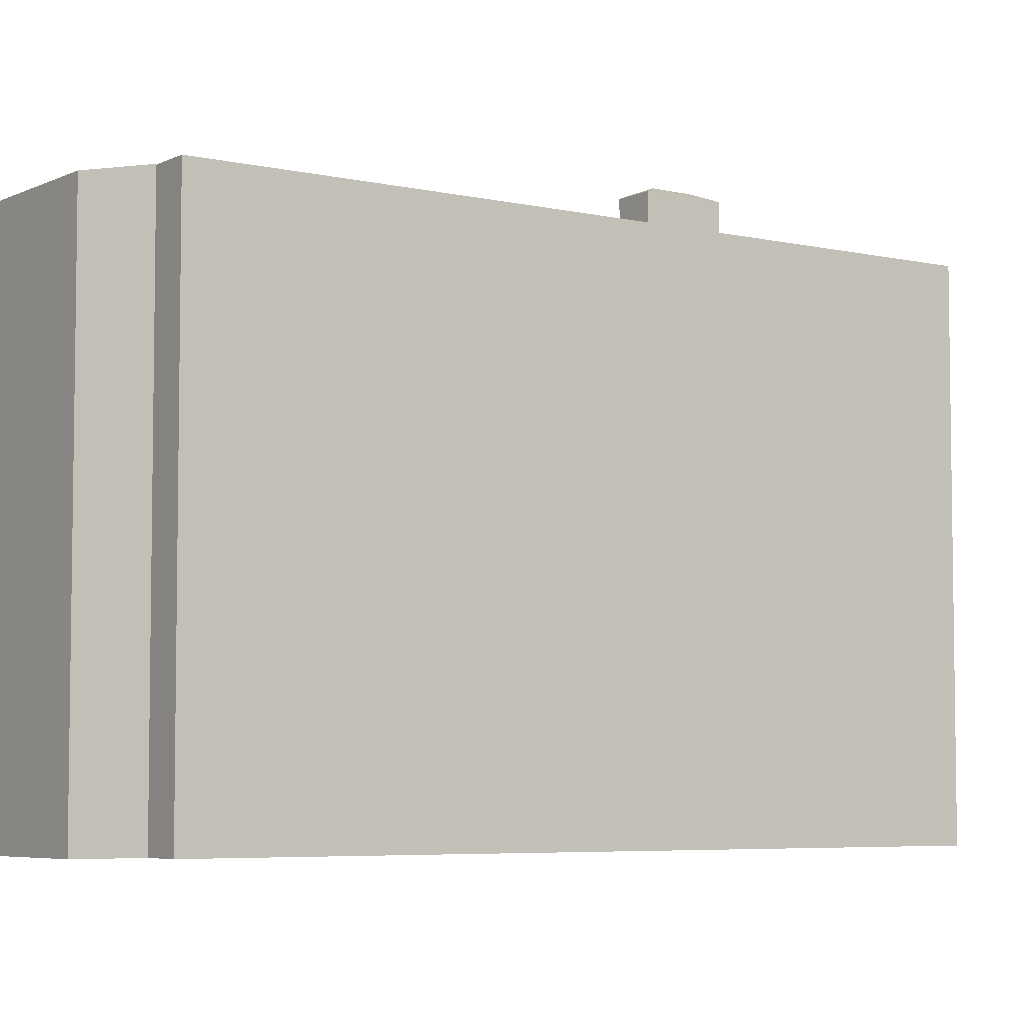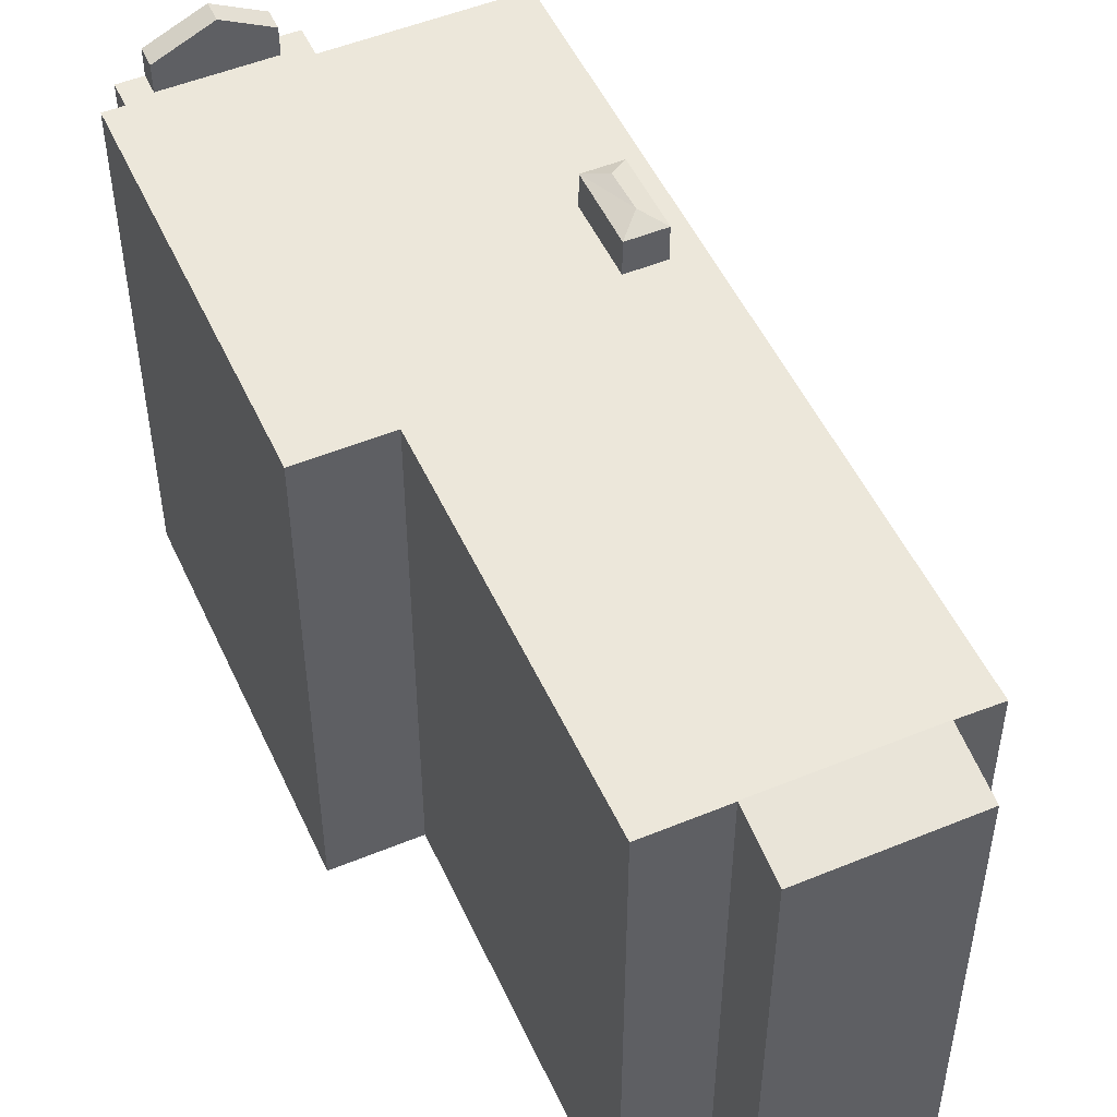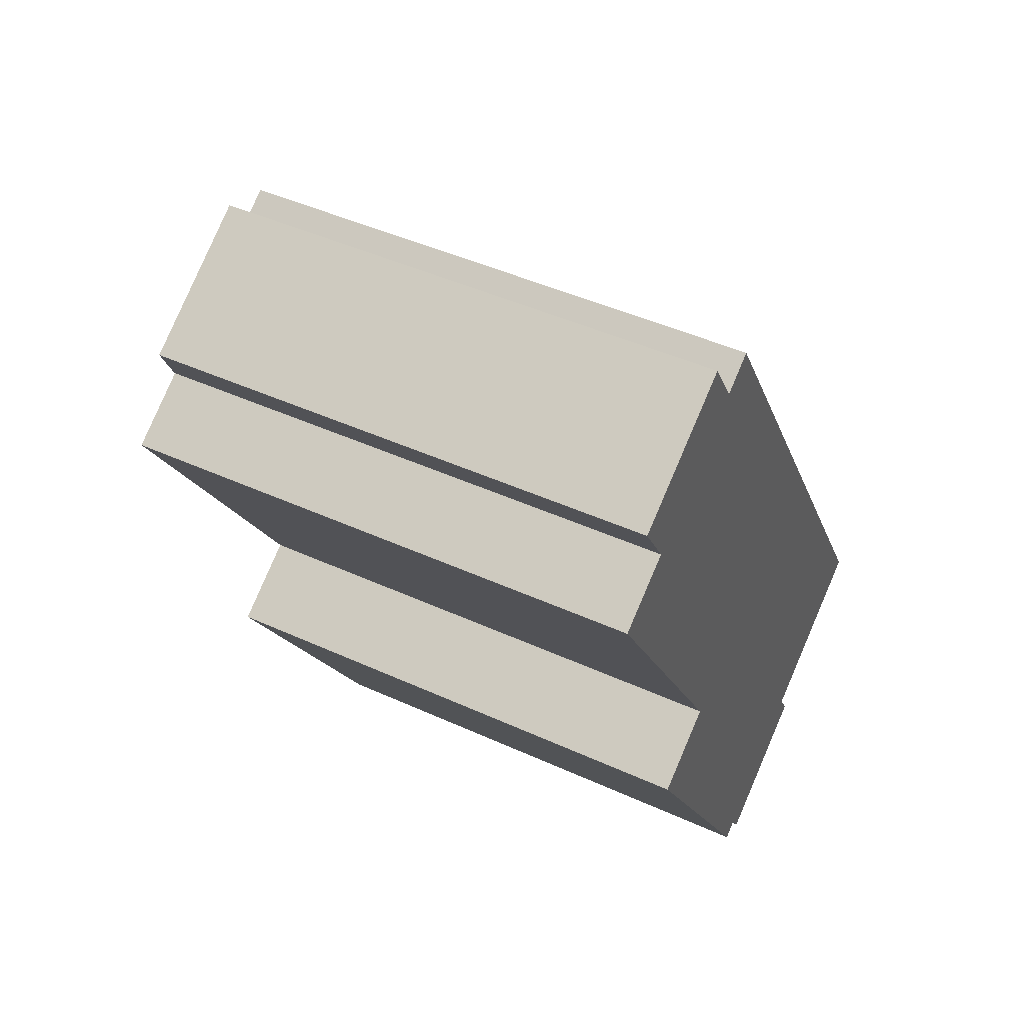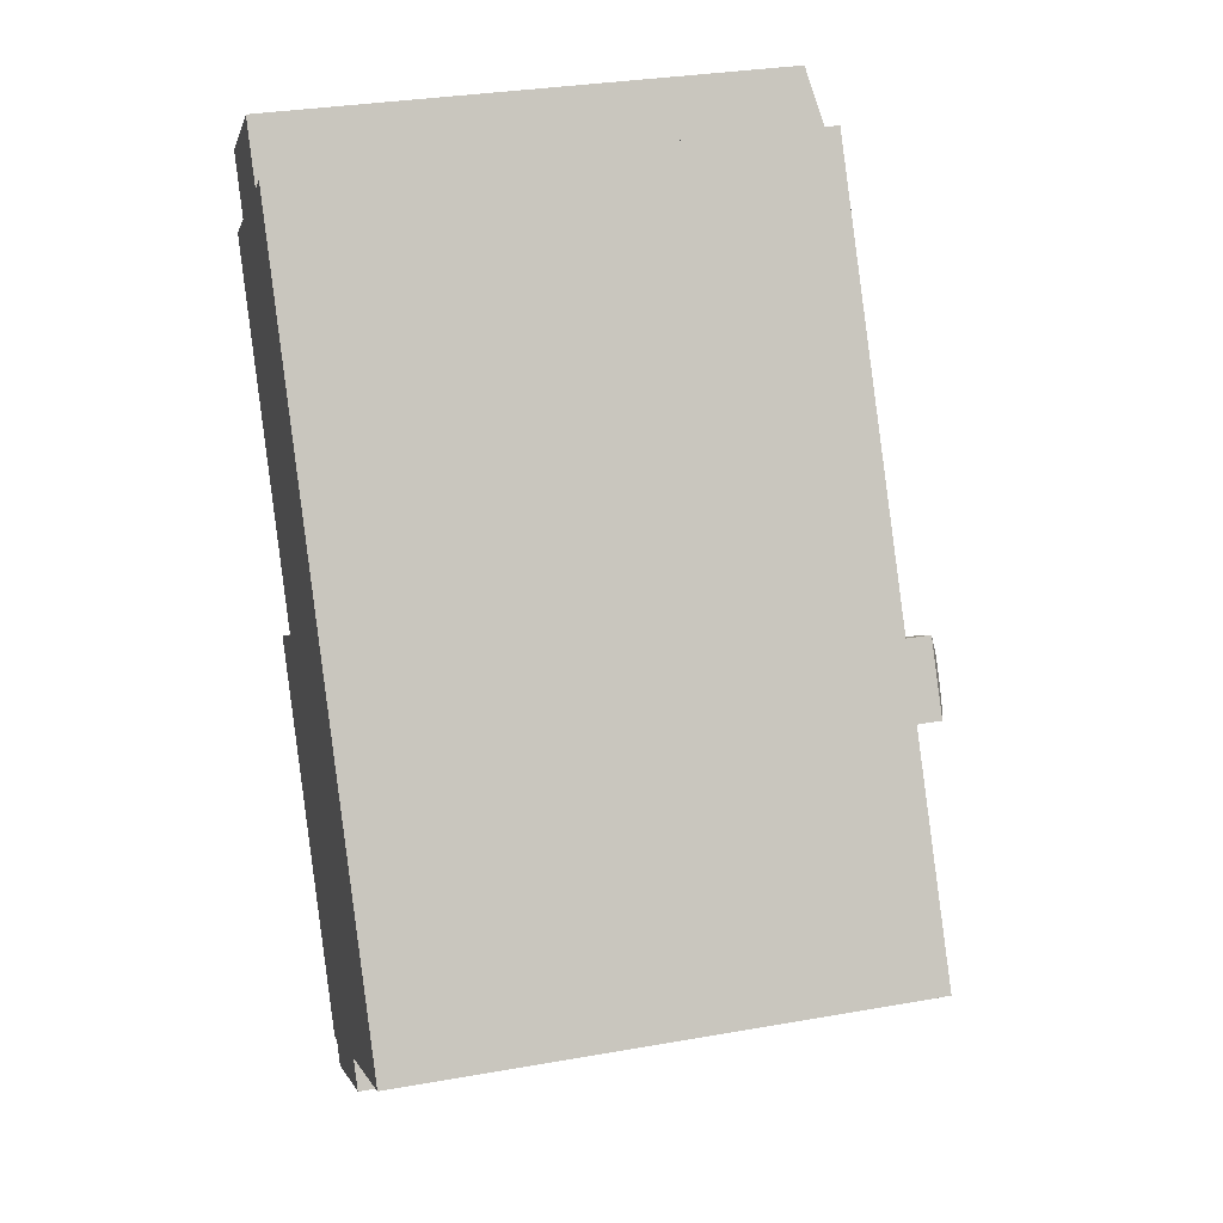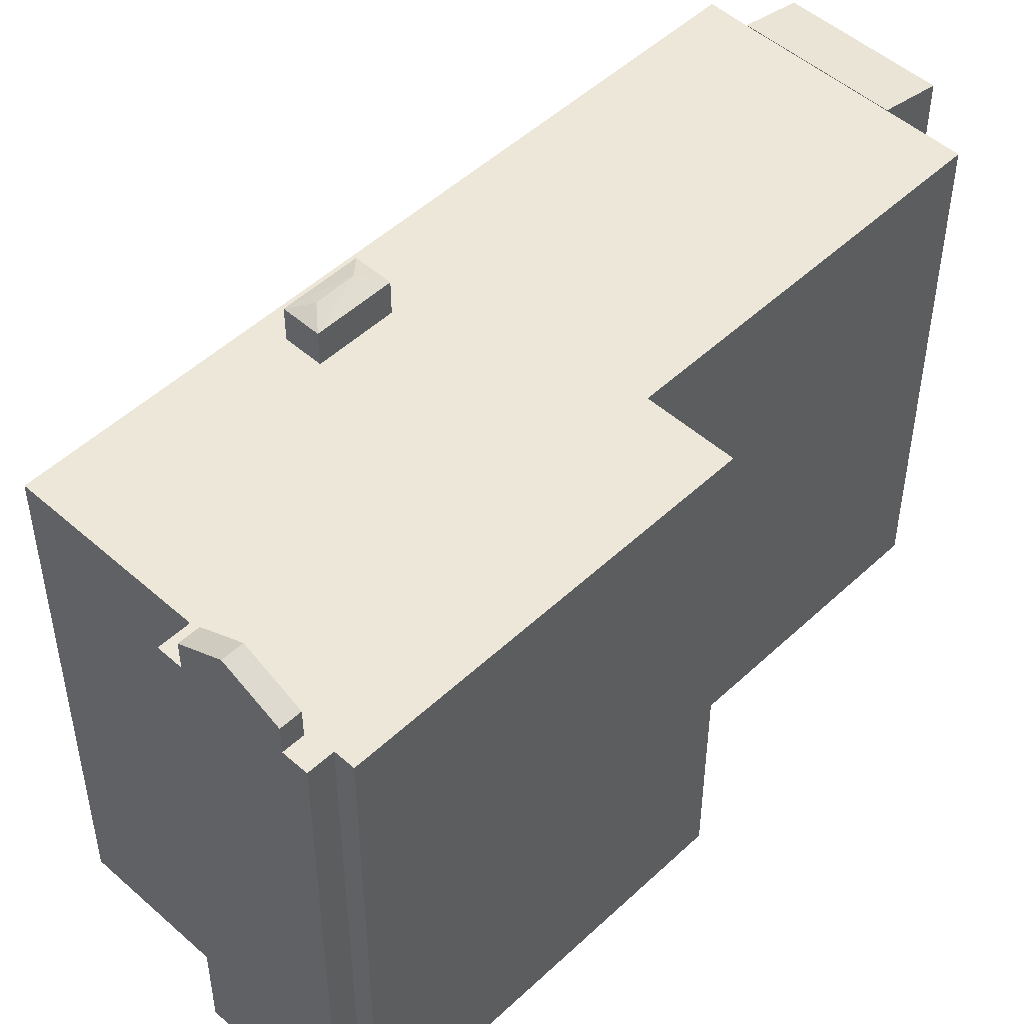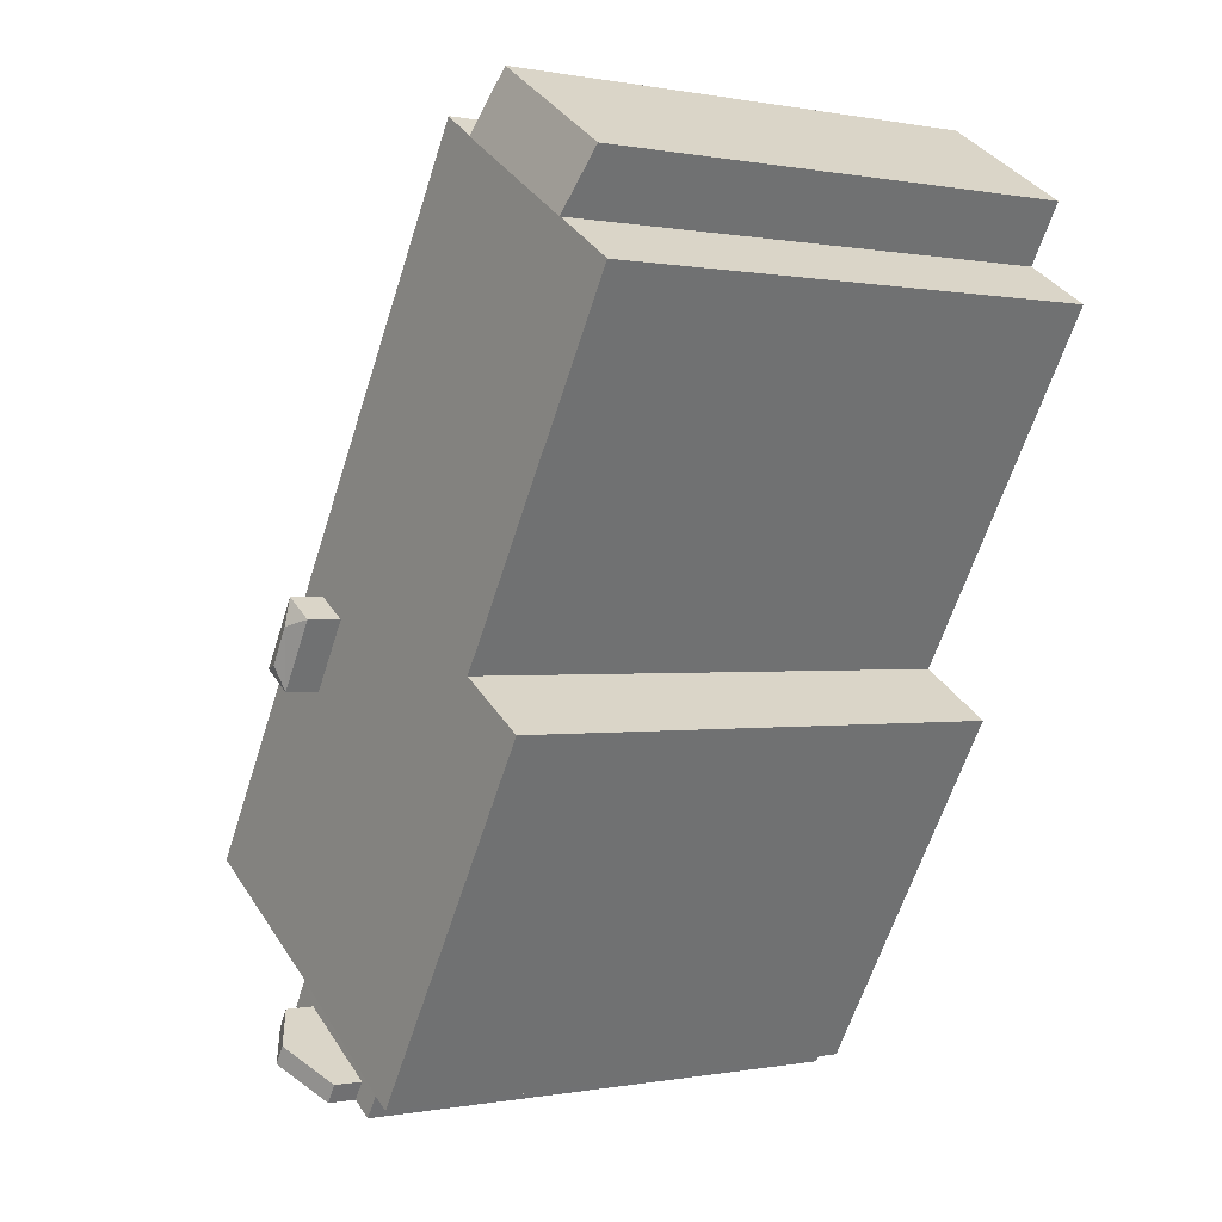
<metadata>
{"format":"obj","ext":"obj","renderer":"f3d","projection":"perspective","resolution":1024,"background":"white","views":[{"elev":-5.5,"azim":22.7,"up":"+Y"},{"elev":51.1,"azim":-56.1,"up":"+Y"},{"elev":45.4,"azim":-62.2,"up":"+Z"},{"elev":31.7,"azim":76.0,"up":"+Z"},{"elev":50.0,"azim":-167.7,"up":"+Y"},{"elev":-0.1,"azim":-125.2,"up":"+Z"}]}
</metadata>
<code>
v 0.9908 5.539 -8.93
v 1.748 5.544 -9.113
v 1.284 5.545 -9.402
v 0.9908 5.539 -8.93
v 1.544 5.54 -8.787
v 1.748 5.544 -9.113
v 3.449 5.54 -7.536
v 3.795 5.539 -7.05
v 3.681 5.54 -7.908
v -3.901 5.539 -1.897
v 0.9908 5.539 -8.93
v 0.6238 5.539 -9.159
v -2.29 5.539 -0.8941
v 3.795 5.539 -7.05
v 0.9908 5.539 -8.93
v -3.901 5.539 -1.897
v 3.681 5.54 -7.908
v 3.795 5.539 -7.05
v 4.148 5.539 -7.617
v -6.664 5.539 6.125
v -5.262 5.539 6.999
v -2.29 5.539 -0.8941
v -5.262 5.539 6.999
v -2.38 5.539 8.795
v -2.29 5.539 -0.8941
v -2.38 5.539 8.795
v -1.638 5.539 9.28
v -2.29 5.539 -0.8941
v -2.29 5.539 -0.8941
v 2.338 5.539 0.1209
v 3.225 5.539 -1.302
v -2.29 5.539 -0.8941
v -1.638 5.539 9.28
v 2.338 5.539 0.1209
v -2.29 5.539 -0.8941
v 3.225 5.539 -1.302
v 7.212 5.539 -4.921
v -1.638 5.539 9.28
v 7.212 5.539 -4.921
v 3.045 5.539 0.5619
v -1.638 5.539 9.28
v 3.045 5.539 0.5619
v 2.338 5.539 0.1209
v 3.225 5.539 -1.302
v 3.932 5.539 -0.8621
v 7.212 5.539 -4.921
v 3.045 5.539 0.5619
v 7.212 5.539 -4.921
v 3.932 5.539 -0.8621
v 3.445 5.54 -7.529
v 3.795 5.539 -7.05
v 3.449 5.54 -7.536
v 0.9908 5.539 -8.93
v 3.795 5.539 -7.05
v 1.511 5.54 -8.734
v 0.9908 5.539 -8.93
v 1.511 5.54 -8.734
v 1.544 5.54 -8.787
v 2.554 5.54 -8.084
v 3.795 5.539 -7.05
v 3.445 5.54 -7.529
v 1.511 5.54 -8.734
v 3.795 5.539 -7.05
v 2.554 5.54 -8.084
v -2.29 5.539 -0.8941
v 7.212 5.539 -4.921
v 3.795 5.539 -7.05
v 1.511 6.145 -8.734
v 2.554 6.7 -8.084
v 1.748 6.145 -9.113
v 1.748 6.145 -9.113
v 2.554 6.7 -8.084
v 2.79 6.7 -8.463
v 2.554 6.7 -8.084
v 3.445 6.145 -7.529
v 3.681 6.145 -7.908
v 2.79 6.7 -8.463
v 2.932 6.45 -0.01913
v 3.38 6.45 -0.7741
v 3.225 6.273 -1.302
v 2.338 6.273 0.1209
v 2.932 6.45 -0.01913
v 3.225 6.273 -1.302
v 2.338 6.273 0.1209
v 3.045 6.272 0.5619
v 2.932 6.45 -0.01913
v 3.225 6.273 -1.302
v 3.38 6.45 -0.7741
v 3.932 6.272 -0.8621
v 2.932 6.45 -0.01913
v 3.932 6.272 -0.8621
v 3.38 6.45 -0.7741
v 2.932 6.45 -0.01913
v 3.045 6.272 0.5619
v 3.932 6.272 -0.8621
v -5.999 5.267 8.181
v -2.38 5.554 8.795
v -5.262 5.555 6.999
v -5.999 5.267 8.181
v -3.117 5.267 9.978
v -2.38 5.554 8.795
v -3.901 5.539 -1.897
v 0.6238 5.539 -9.159
v 0.6238 -5.552 -9.159
v -3.901 -5.552 -1.897
v -3.901 -5.552 -1.897
v -2.29 -5.552 -0.8941
v -2.29 5.539 -0.8941
v -3.901 5.539 -1.897
v -6.664 5.539 6.125
v -2.29 5.539 -0.8941
v -2.29 -5.552 -0.8941
v -6.664 -5.552 6.125
v -6.664 -5.552 6.125
v -5.262 -5.552 6.999
v -5.262 5.539 6.999
v -6.664 5.539 6.125
v -2.009 -5.552 9.037
v -1.638 -5.552 9.28
v -1.638 5.539 9.28
v -2.38 5.539 8.795
v -2.38 -5.552 8.795
v -2.009 -5.552 9.037
v -2.38 5.539 8.795
v -2.009 -5.552 9.037
v -1.638 5.539 9.28
v -1.638 -5.552 9.28
v 7.212 -5.552 -4.921
v 7.212 5.539 -4.921
v -1.638 5.539 9.28
v 3.795 5.539 -7.05
v 7.212 5.539 -4.921
v 7.212 -5.552 -4.921
v 3.795 -5.552 -7.05
v 3.795 -5.552 -7.05
v 4.148 -5.552 -7.617
v 4.148 5.539 -7.617
v 3.795 5.539 -7.05
v 3.681 5.54 -7.908
v 4.148 5.539 -7.617
v 4.148 -5.552 -7.617
v 3.681 -5.552 -7.908
v 2.79 5.542 -8.463
v 3.681 5.54 -7.908
v 3.681 -5.552 -7.908
v 2.79 -5.552 -8.463
v 1.748 5.544 -9.113
v 2.269 -5.552 -8.788
v 1.748 -5.552 -9.113
v 2.269 -5.552 -8.788
v 2.79 5.542 -8.463
v 2.79 -5.552 -8.463
v 1.748 5.544 -9.113
v 2.79 5.542 -8.463
v 2.269 -5.552 -8.788
v 1.284 5.545 -9.402
v 1.748 5.544 -9.113
v 1.748 -5.552 -9.113
v 1.284 -5.552 -9.402
v 1.748 6.145 -9.113
v 2.79 6.7 -8.463
v 1.748 5.544 -9.113
v 1.748 5.544 -9.113
v 2.79 6.7 -8.463
v 2.79 5.542 -8.463
v 2.79 6.7 -8.463
v 3.681 6.145 -7.908
v 3.681 5.54 -7.908
v 2.79 5.542 -8.463
v 0.9908 5.539 -8.93
v 1.137 -5.552 -9.166
v 0.9908 -5.552 -8.93
v 1.137 -5.552 -9.166
v 1.284 5.545 -9.402
v 1.284 -5.552 -9.402
v 0.9908 5.539 -8.93
v 1.284 5.545 -9.402
v 1.137 -5.552 -9.166
v 0.6238 5.539 -9.159
v 0.9908 5.539 -8.93
v 0.9908 -5.552 -8.93
v 0.6238 -5.552 -9.159
v 1.511 5.54 -8.734
v 2.554 5.54 -8.084
v 2.554 6.7 -8.084
v 1.511 6.145 -8.734
v 2.554 6.7 -8.084
v 3.445 5.54 -7.529
v 3.445 6.145 -7.529
v 2.554 6.7 -8.084
v 2.554 5.54 -8.084
v 3.445 5.54 -7.529
v 1.511 6.145 -8.734
v 1.544 5.54 -8.787
v 1.511 5.54 -8.734
v 1.544 5.54 -8.787
v 1.748 6.145 -9.113
v 1.748 5.544 -9.113
v 1.511 6.145 -8.734
v 1.748 6.145 -9.113
v 1.544 5.54 -8.787
v 3.449 5.54 -7.536
v 3.681 5.54 -7.908
v 3.681 6.145 -7.908
v 3.445 6.145 -7.529
v 3.445 5.54 -7.529
v 3.449 5.54 -7.536
v 3.445 6.145 -7.529
v 3.449 5.54 -7.536
v 3.681 6.145 -7.908
v 2.338 6.273 0.1209
v 3.225 6.273 -1.302
v 3.225 5.539 -1.302
v 2.338 5.539 0.1209
v 2.338 5.539 0.1209
v 3.045 5.539 0.5619
v 3.045 6.272 0.5619
v 2.338 6.273 0.1209
v 3.225 6.273 -1.302
v 3.932 6.272 -0.8621
v 3.932 5.539 -0.8621
v 3.225 5.539 -1.302
v 3.045 5.539 0.5619
v 3.932 5.539 -0.8621
v 3.932 6.272 -0.8621
v 3.045 6.272 0.5619
v -5.999 -5.552 8.181
v -3.117 -5.552 9.978
v -3.117 5.267 9.978
v -5.999 5.267 8.181
v -2.749 -5.552 9.386
v -2.38 5.539 8.795
v -2.38 5.554 8.795
v -2.749 -5.552 9.386
v -2.38 -5.552 8.795
v -2.38 5.539 8.795
v -3.117 5.267 9.978
v -3.117 -5.552 9.978
v -2.749 -5.552 9.386
v -3.117 5.267 9.978
v -2.749 -5.552 9.386
v -2.38 5.554 8.795
v -5.999 5.267 8.181
v -5.262 5.539 6.999
v -5.262 -5.552 6.999
v -5.999 -5.552 8.181
v -5.999 5.267 8.181
v -5.262 5.555 6.999
v -5.262 5.539 6.999
v -5.262 5.555 6.999
v -2.38 5.554 8.795
v -2.38 5.539 8.795
v -5.262 5.539 6.999
v -3.901 -5.552 -1.897
v 0.6238 -5.552 -9.159
v 0.9908 -5.552 -8.93
v 1.137 -5.552 -9.166
v 1.284 -5.552 -9.402
v 1.748 -5.552 -9.113
v 2.269 -5.552 -8.788
v 2.79 -5.552 -8.463
v 3.681 -5.552 -7.908
v 4.148 -5.552 -7.617
v 3.795 -5.552 -7.05
v 7.212 -5.552 -4.921
v -1.638 -5.552 9.28
v -2.009 -5.552 9.037
v -2.38 -5.552 8.795
v -2.749 -5.552 9.386
v -3.117 -5.552 9.978
v -5.999 -5.552 8.181
v -5.262 -5.552 6.999
v -6.664 -5.552 6.125
v -2.29 -5.552 -0.8941
g CDNNDG02_0008070
f 1 2 3
f 4 5 6
f 7 8 9
f 10 11 12
f 16 13 15
f 14 15 13
f 17 18 19
f 20 21 22
f 23 24 25
f 26 27 28
f 29 30 31
f 32 33 34
f 35 36 37
f 38 39 40
f 41 42 43
f 44 45 46
f 47 48 49
f 50 51 52
f 53 54 55
f 56 57 58
f 59 60 61
f 62 63 64
f 65 66 67
f 68 69 70
f 71 72 73
f 77 74 76
f 76 74 75
f 78 79 80
f 81 82 83
f 84 85 86
f 87 88 89
f 90 91 92
f 93 94 95
f 96 97 98
f 99 100 101
f 105 102 104
f 104 102 103
f 109 106 108
f 108 106 107
f 110 112 113
f 110 111 112
f 114 116 117
f 116 114 115
f 118 119 120
f 121 122 123
f 124 125 126
f 130 127 129
f 128 129 127
f 133 131 132
f 131 133 134
f 136 137 135
f 135 137 138
f 141 142 140
f 139 140 142
f 145 146 144
f 143 144 146
f 147 148 149
f 150 151 152
f 153 154 155
f 158 159 157
f 156 157 159
f 160 161 162
f 163 164 165
f 169 166 167
f 167 168 169
f 170 171 172
f 173 174 175
f 176 177 178
f 181 179 180
f 179 181 182
f 184 185 186
f 183 184 186
f 187 188 189
f 190 191 192
f 193 194 195
f 196 197 198
f 199 200 201
f 202 203 204
f 205 206 207
f 208 209 210
f 211 213 214
f 211 212 213
f 218 215 217
f 217 215 216
f 220 221 222
f 219 220 222
f 226 223 225
f 224 225 223
f 230 227 229
f 229 227 228
f 231 232 233
f 234 235 236
f 237 238 239
f 240 241 242
f 243 245 246
f 245 243 244
f 247 248 249
f 253 250 251
f 251 252 253
f 274 265 266
f 274 266 267
f 254 255 256
f 256 257 259
f 272 268 269
f 256 259 260
f 257 258 259
f 272 273 274
f 256 260 261
f 264 261 262
f 256 261 264
f 262 263 264
f 264 265 274
f 264 274 256
f 269 270 271
f 268 272 274
f 274 254 256
f 267 268 274
f 272 269 271

</code>
